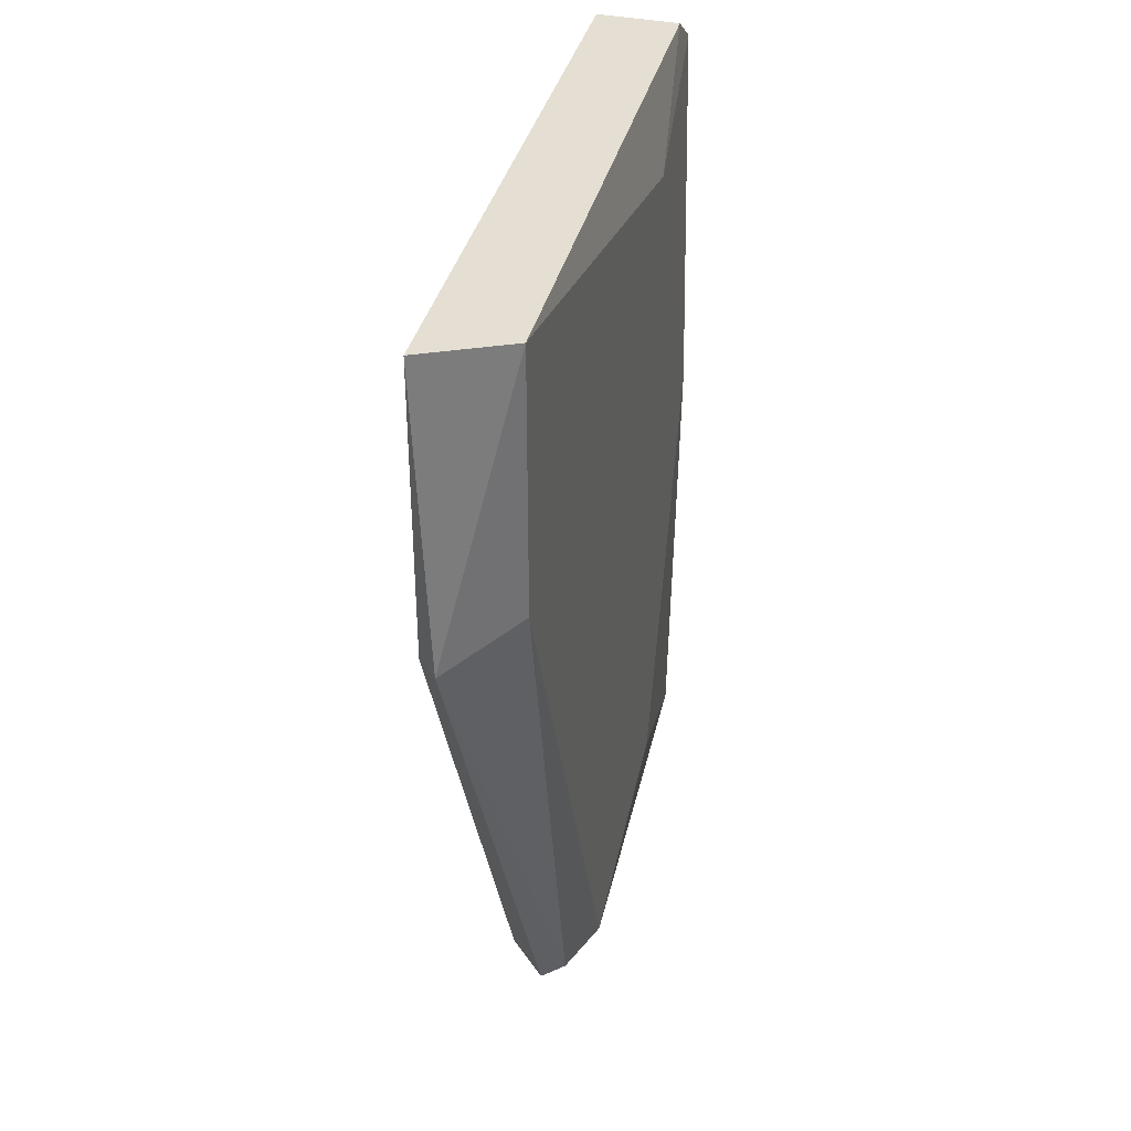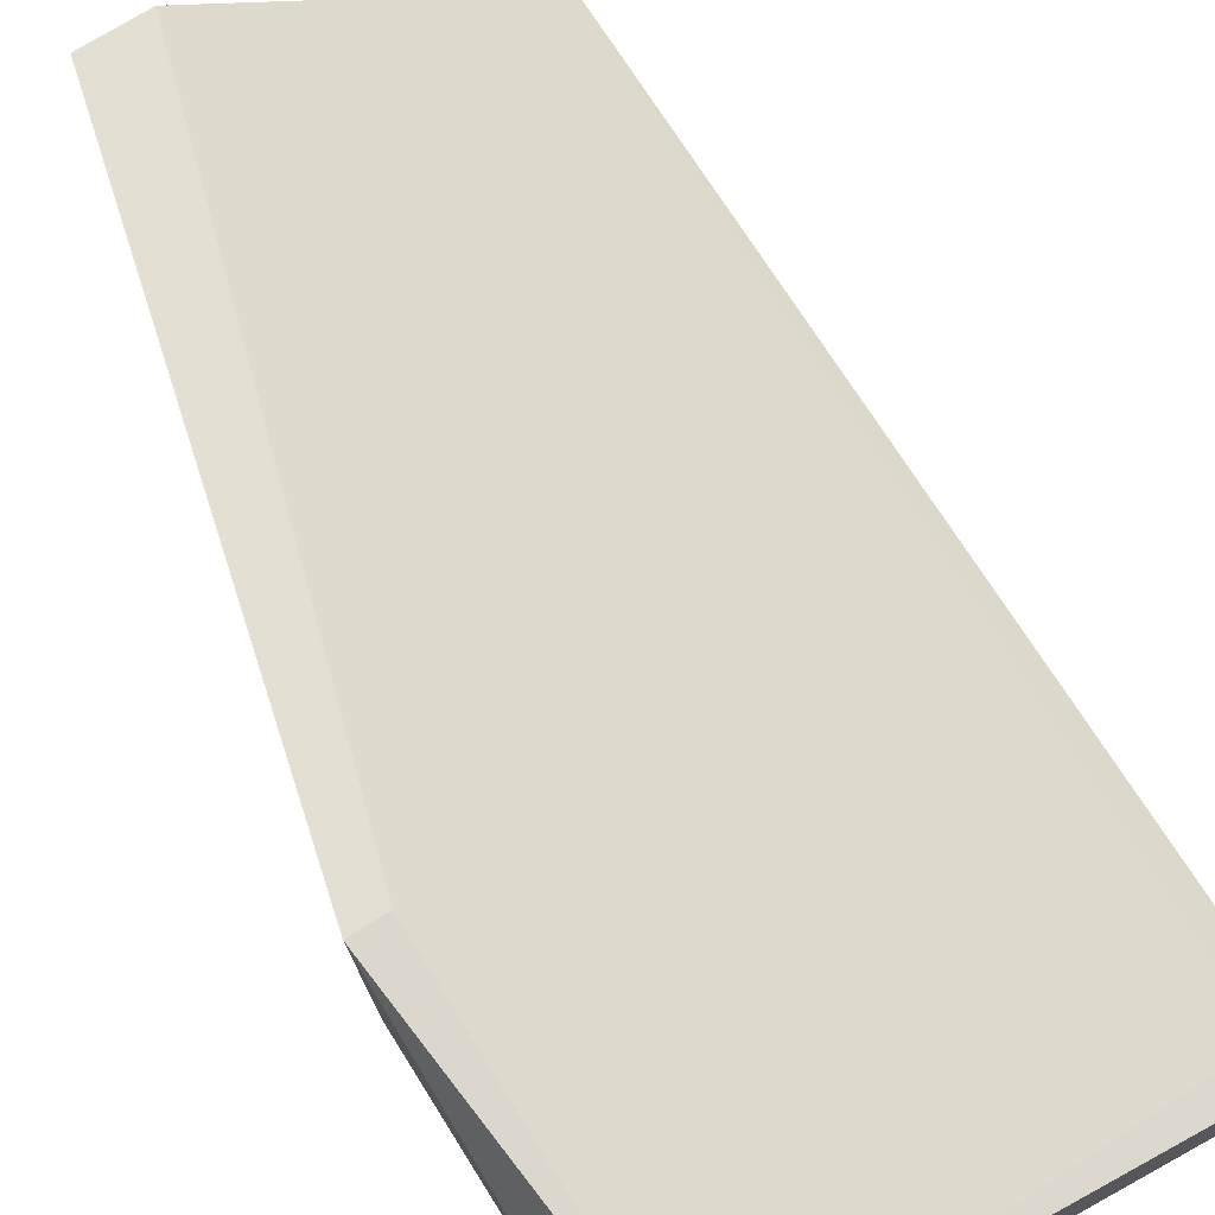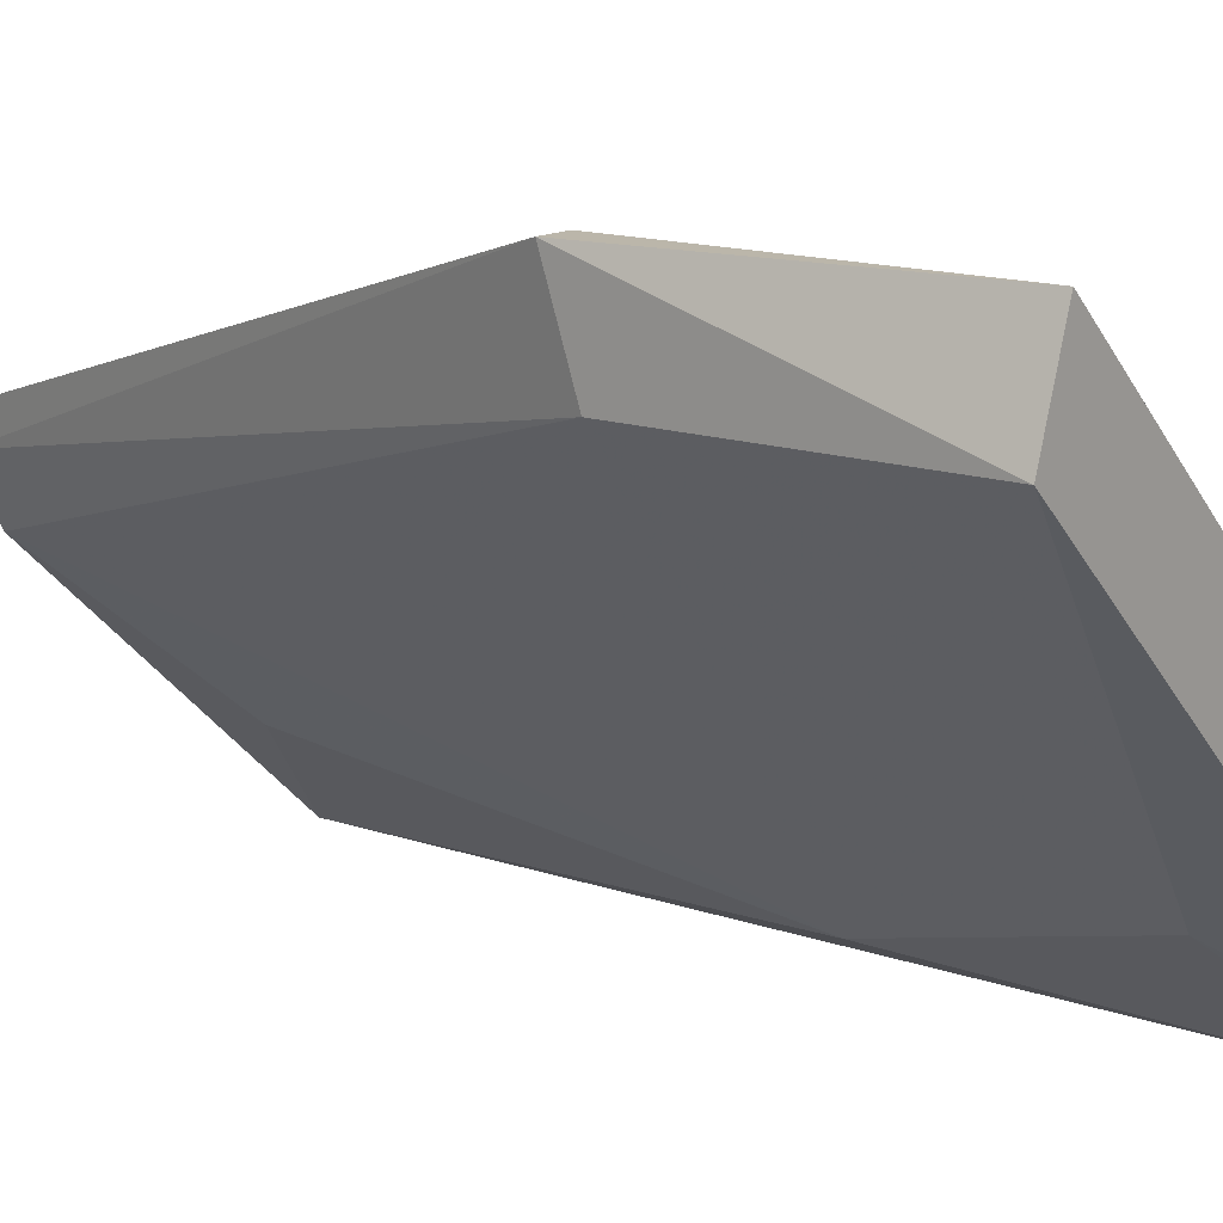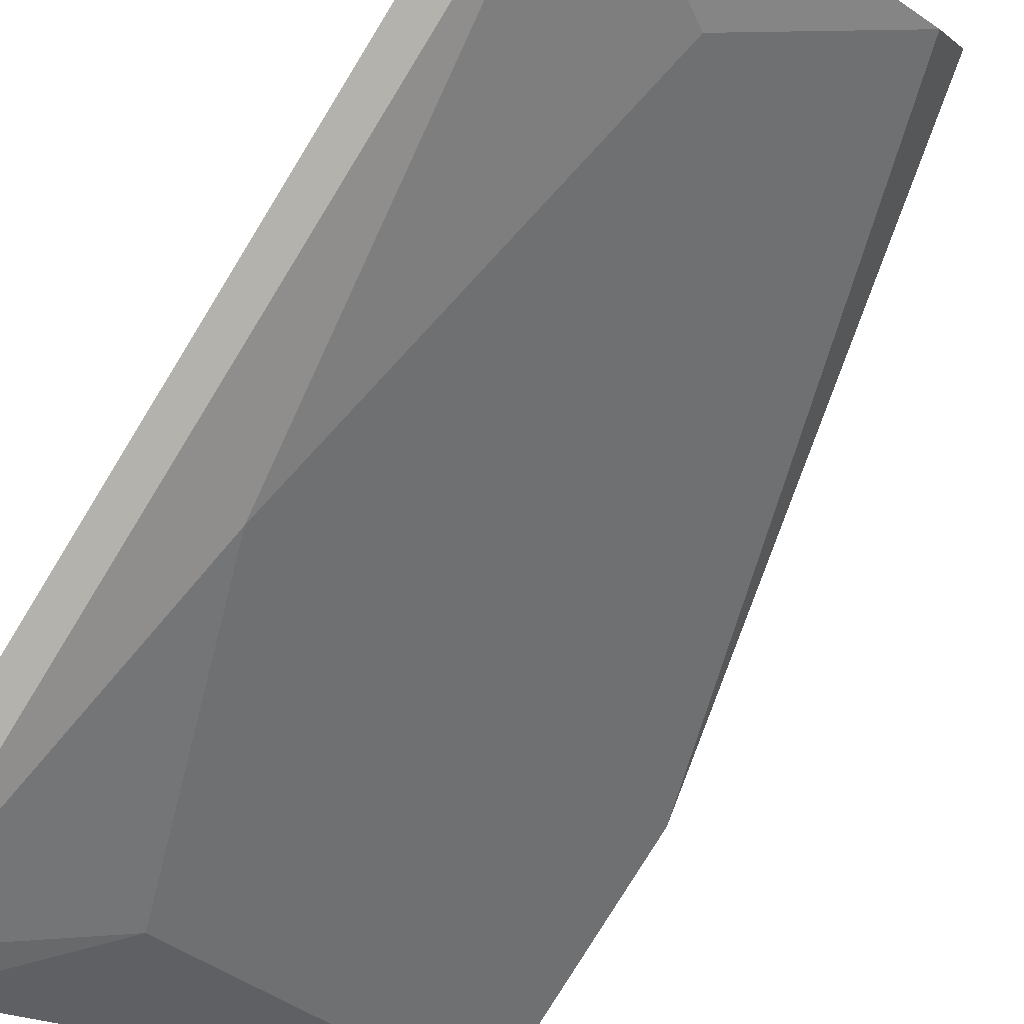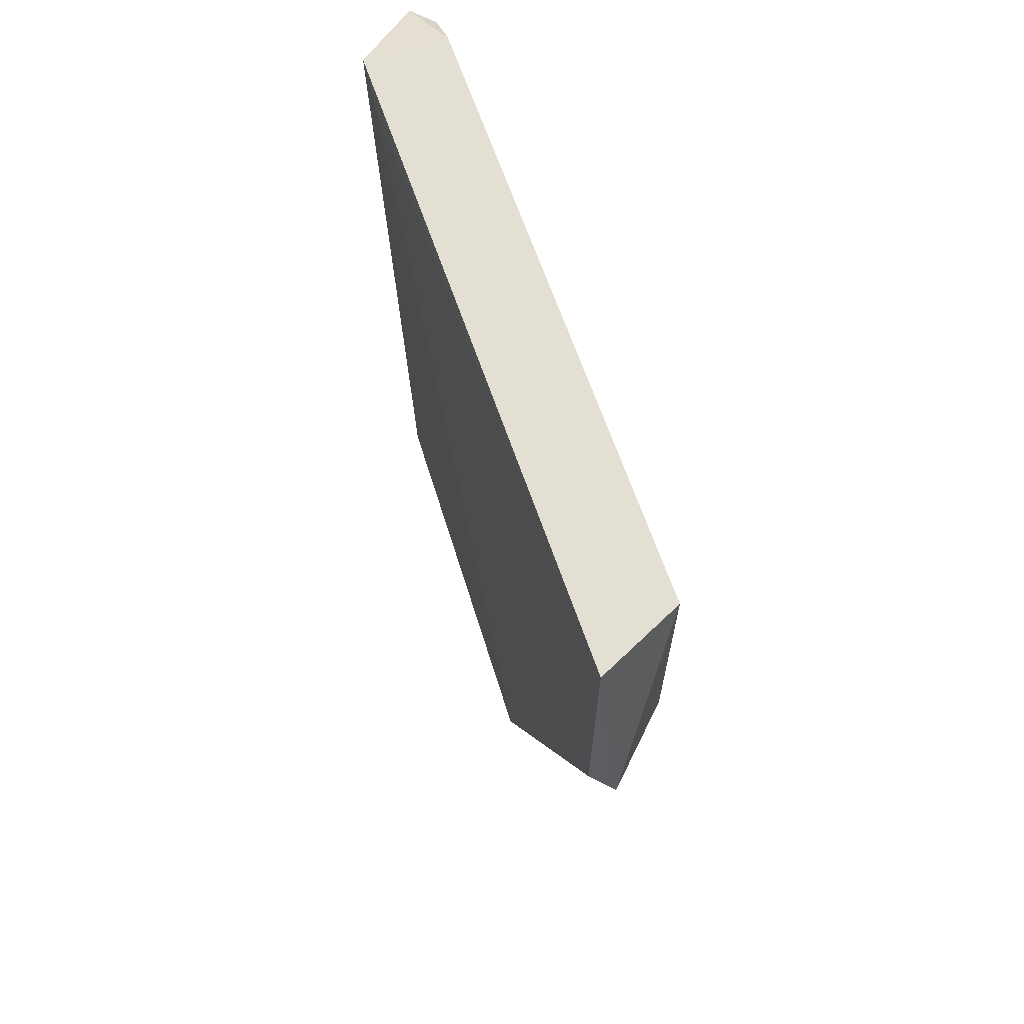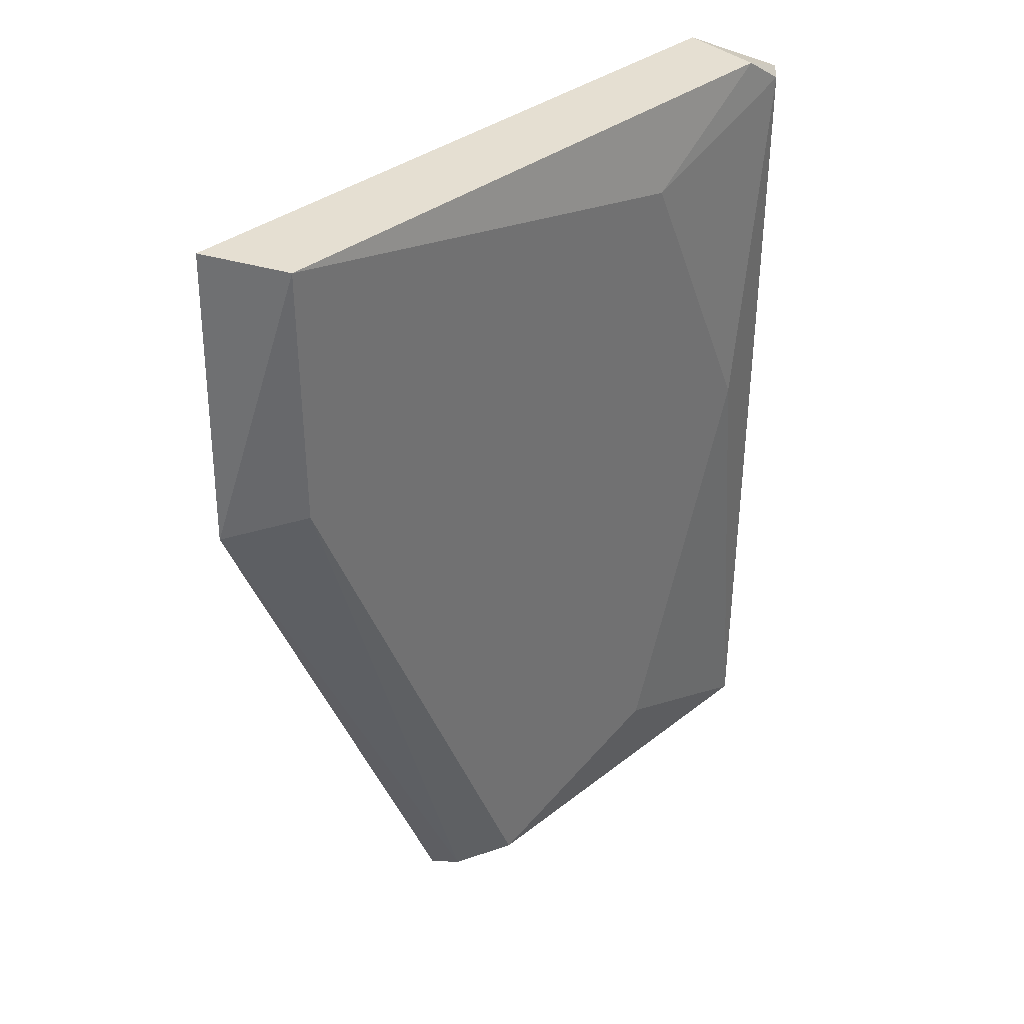
<metadata>
{"format":"obj","ext":"obj","renderer":"f3d","projection":"perspective","resolution":1024,"background":"white","views":[{"elev":37.1,"azim":-119.6,"up":"+Z"},{"elev":73.0,"azim":-32.0,"up":"+Y"},{"elev":14.0,"azim":-52.0,"up":"+Y"},{"elev":-79.6,"azim":148.4,"up":"+Y"},{"elev":66.8,"azim":-152.4,"up":"+Z"},{"elev":37.3,"azim":-87.1,"up":"+Z"}]}
</metadata>
<code>
v -0.8764 0.2987 -0.1307
v -0.8433 0.2589 -0.1969
v -0.8544 0.2678 -0.1903
v -0.8433 0.2589 -0.1329
v -0.8411 0.2656 -0.1307
v -0.8632 0.2854 -0.1969
v -0.8786 0.292 -0.1307
v -0.8411 0.2634 -0.1969
v -0.8676 0.2832 -0.1969
v -0.8786 0.2987 -0.1527
v -0.8477 0.2611 -0.1594
v -0.8786 0.292 -0.1505
v -0.8654 0.2788 -0.1969
v -0.8411 0.2589 -0.1329
v -0.8764 0.2987 -0.1527
v -0.8544 0.2678 -0.1373
v -0.8455 0.2611 -0.1307
v -0.8411 0.2589 -0.1969
v -0.8433 0.2678 -0.1329
v -0.8676 0.2854 -0.1969
f 10 6 20
f 5 1 7
f 2 6 8
f 6 2 9
f 7 1 10
f 3 2 11
f 2 4 11
f 7 10 12
f 10 9 12
f 2 3 13
f 9 2 13
f 3 11 13
f 11 12 13
f 12 9 13
f 4 2 14
f 10 1 15
f 6 10 15
f 11 4 16
f 7 12 16
f 12 11 16
f 5 7 17
f 4 14 17
f 14 5 17
f 16 4 17
f 7 16 17
f 2 8 18
f 8 5 18
f 14 2 18
f 5 14 18
f 1 5 19
f 5 8 19
f 8 6 19
f 15 1 19
f 6 15 19
f 6 9 20
f 9 10 20

</code>
